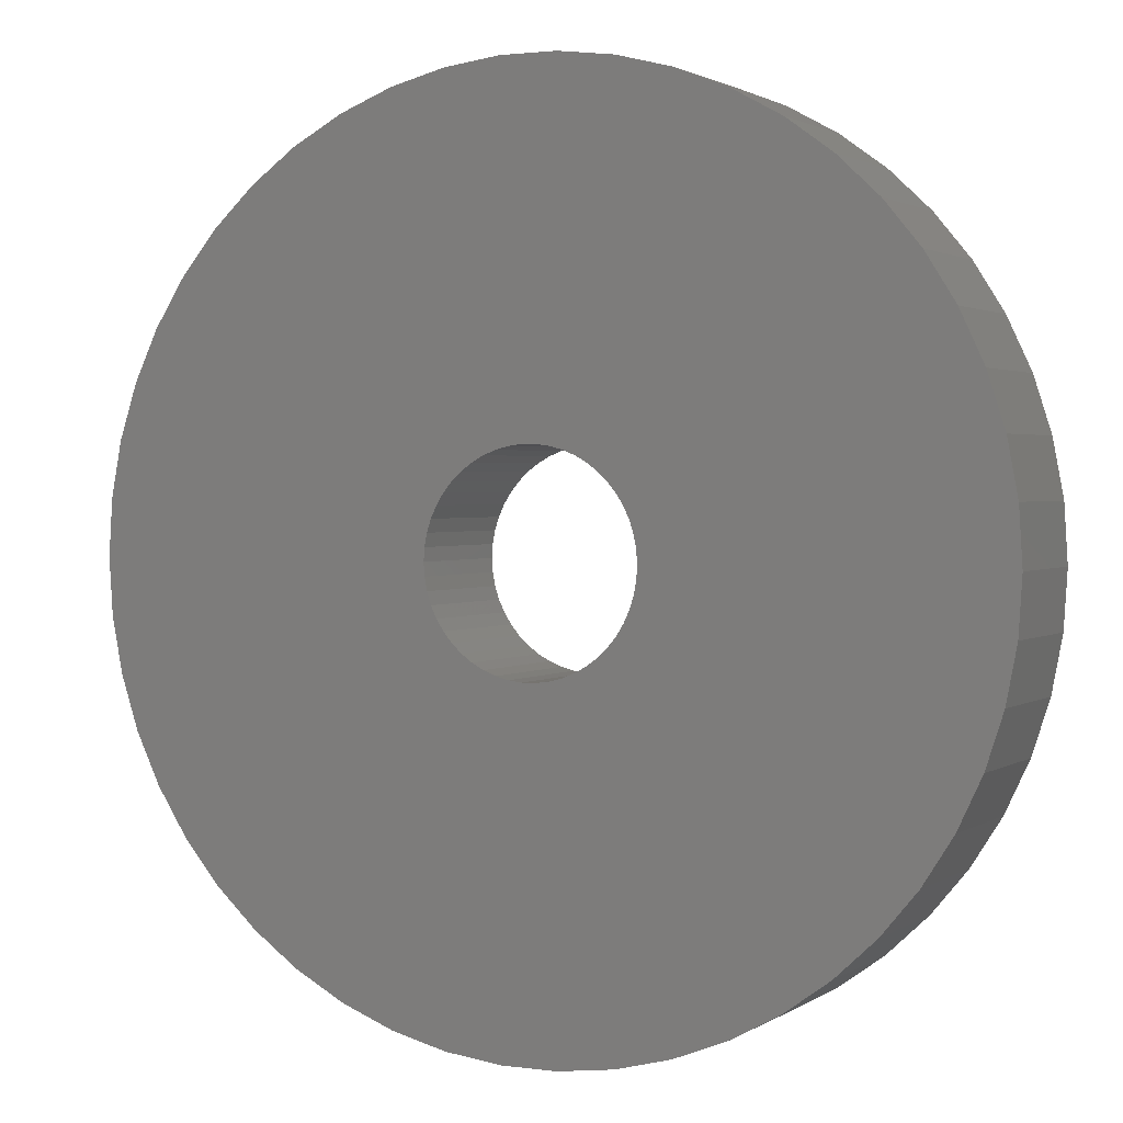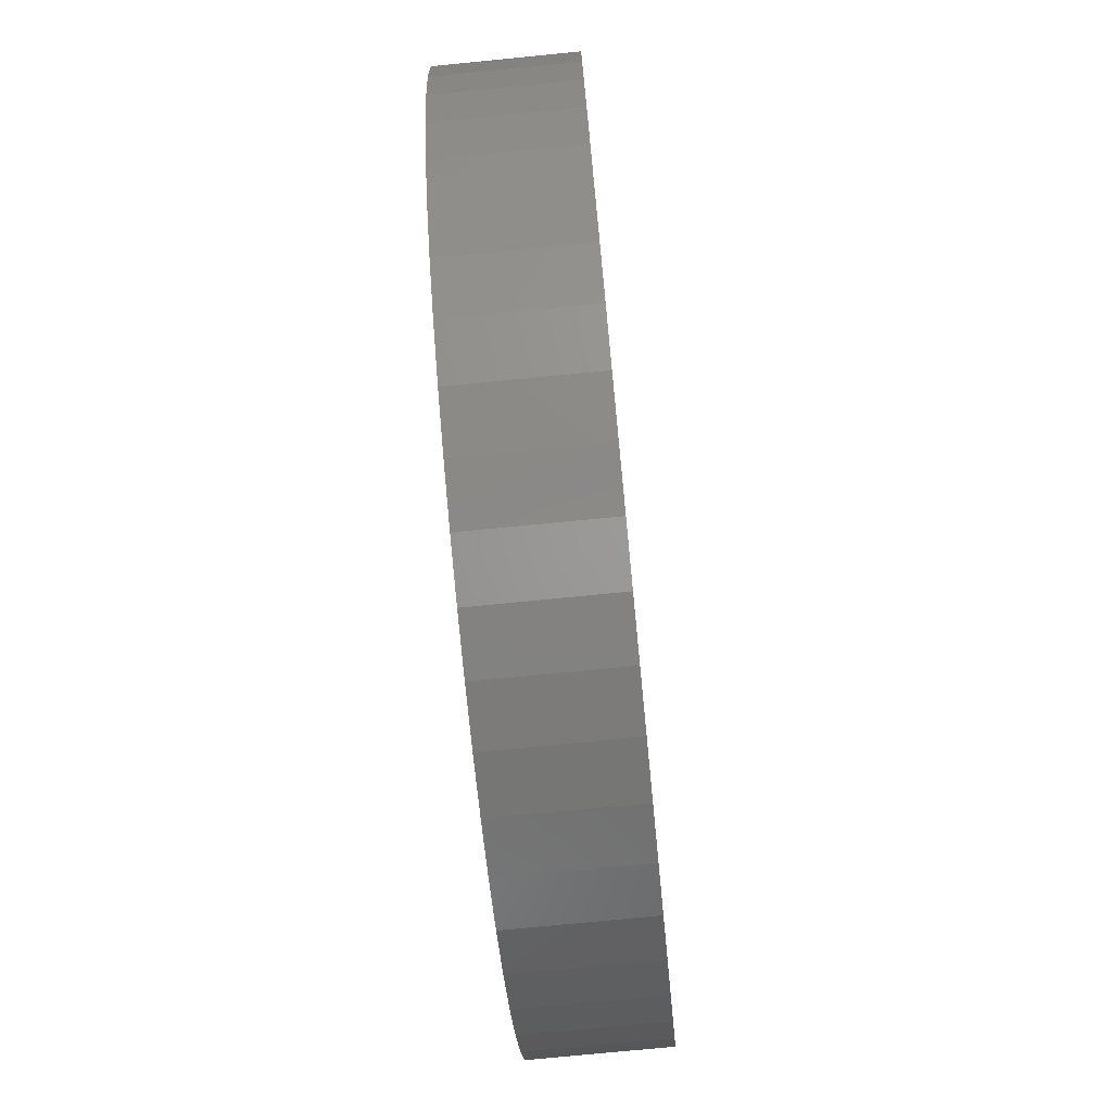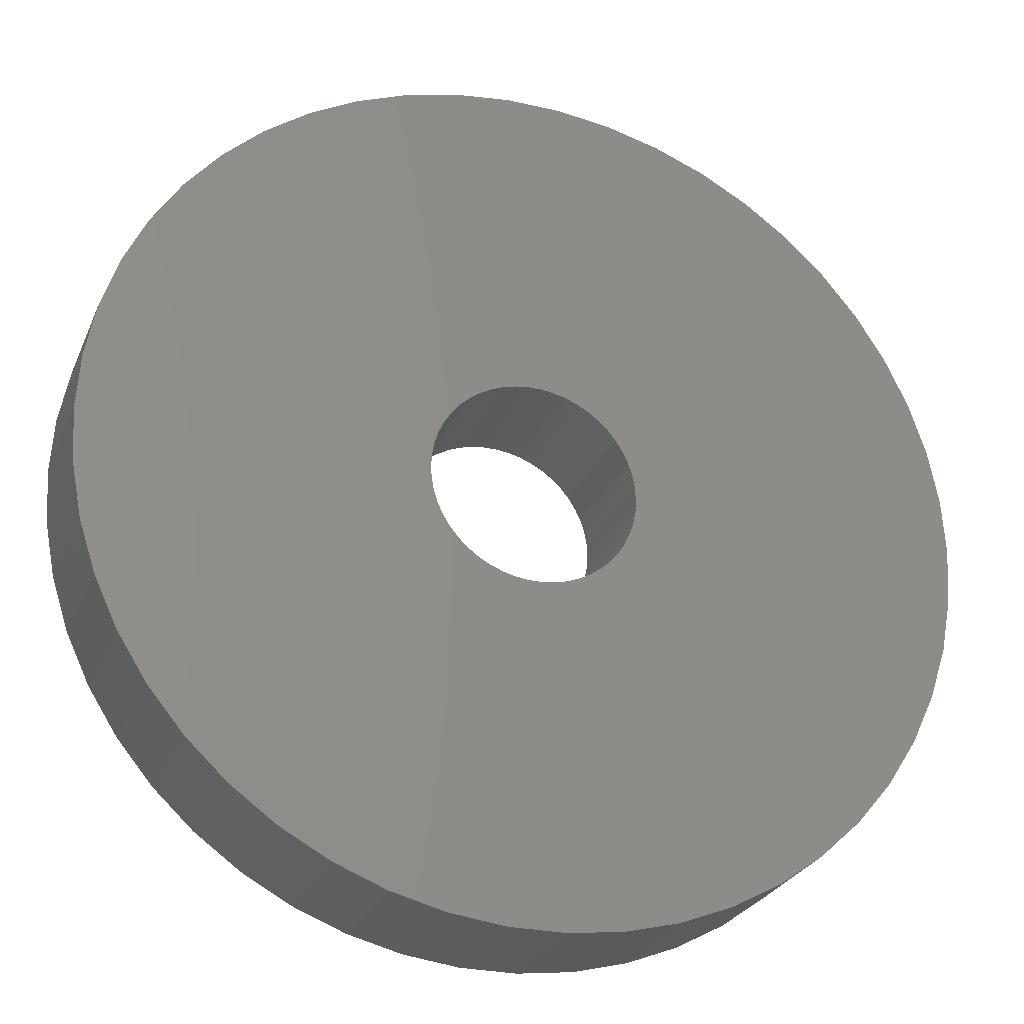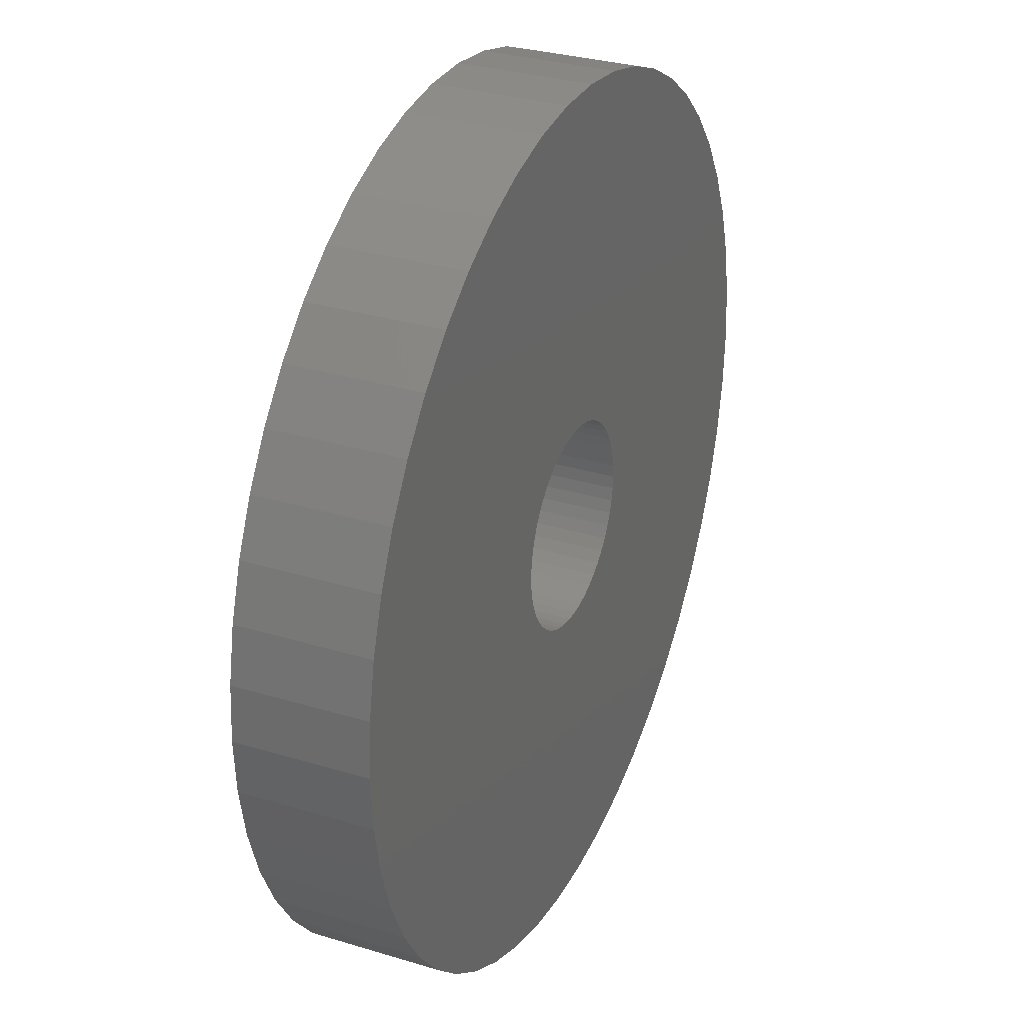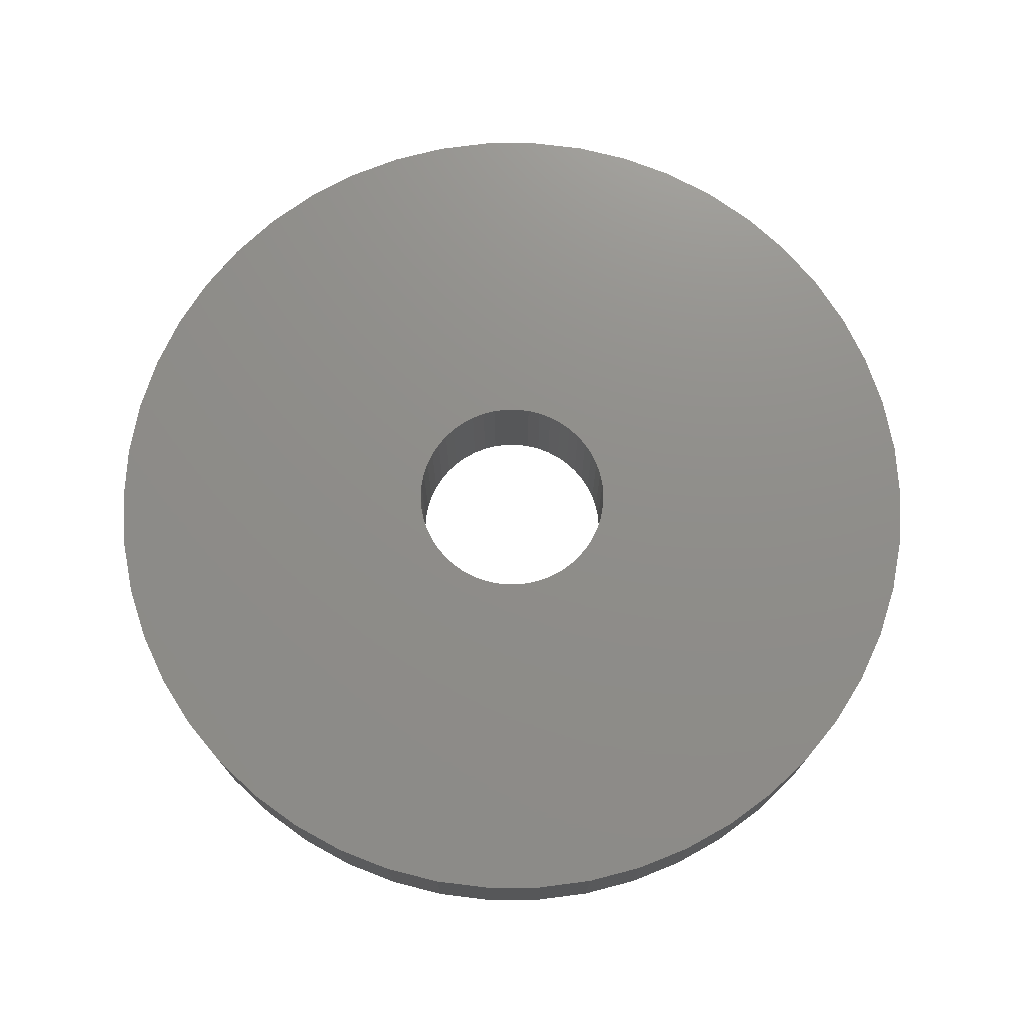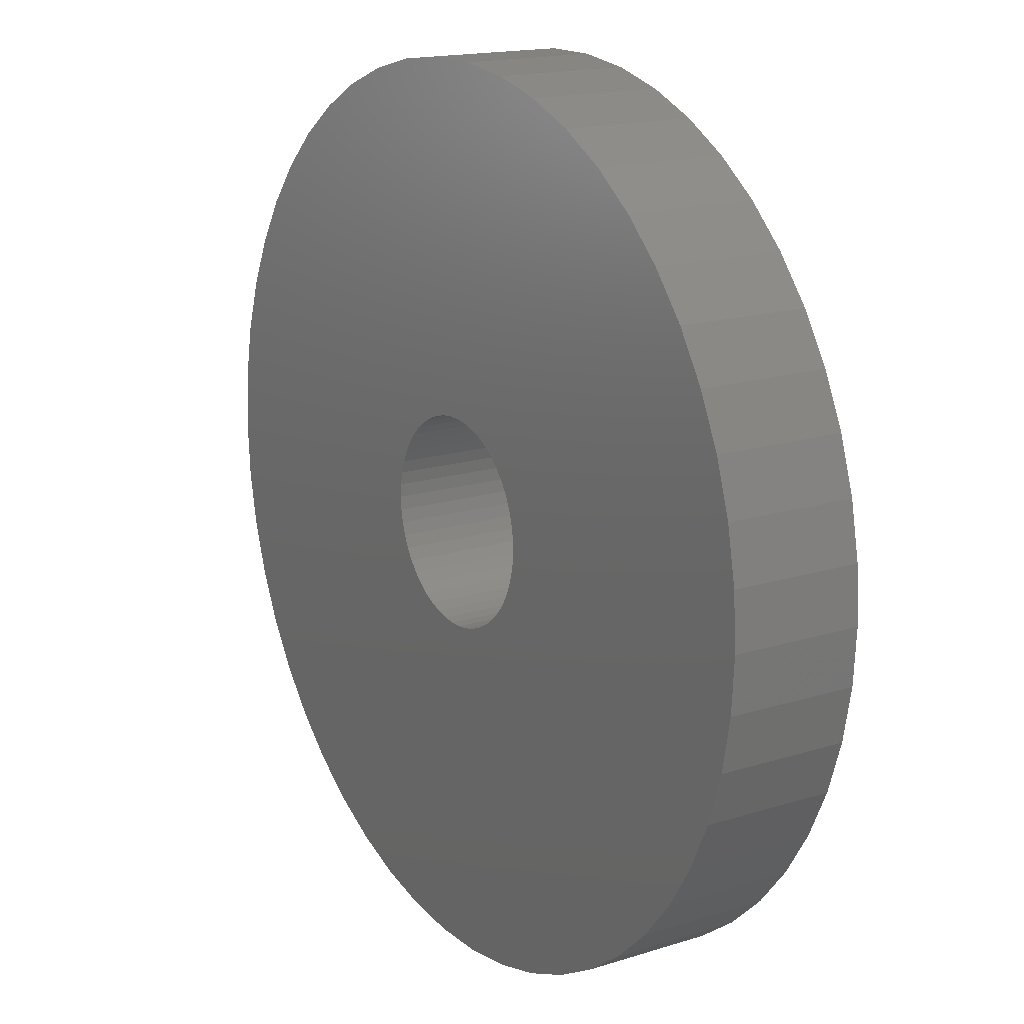
<metadata>
{"format":"stl","ext":"stl","renderer":"f3d","projection":"perspective","resolution":1024,"background":"white","views":[{"elev":1.8,"azim":26.3,"up":"+Y"},{"elev":-75.1,"azim":-84.4,"up":"+Y"},{"elev":-27.1,"azim":160.4,"up":"+Y"},{"elev":30.8,"azim":-66.4,"up":"+Y"},{"elev":73.7,"azim":-151.4,"up":"+Z"},{"elev":16.7,"azim":-122.5,"up":"+Y"}]}
</metadata>
<code>
# stl→obj: 200 verts, 400 faces
v 17 0 2.5
v 16.87 2.131 -2.5
v 16.87 2.131 2.5
v 17 0 -2.5
v -17 0 -2.5
v -16.87 2.131 2.5
v -16.87 2.131 -2.5
v -17 0 2.5
v 1.067 16.97 -2.5
v -1.067 16.97 2.5
v 1.067 16.97 2.5
v -1.067 16.97 -2.5
v -1.067 -16.97 -2.5
v 1.067 -16.97 2.5
v -1.067 -16.97 2.5
v 1.067 -16.97 -2.5
v 12.39 11.64 -2.5
v 10.84 13.1 2.5
v 12.39 11.64 2.5
v 10.84 13.1 -2.5
v -10.84 13.1 -2.5
v -12.39 11.64 2.5
v -10.84 13.1 2.5
v -12.39 11.64 -2.5
v -5.253 16.17 -2.5
v -7.238 15.38 2.5
v -5.253 16.17 2.5
v -7.238 15.38 -2.5
v 15.81 6.258 2.5
v 14.9 8.19 -2.5
v 14.9 8.19 2.5
v 15.81 6.258 -2.5
v 7.238 15.38 -2.5
v 5.253 16.17 2.5
v 7.238 15.38 2.5
v 5.253 16.17 -2.5
v 3.185 16.7 2.5
v 3.185 16.7 -2.5
v 9.109 14.35 -2.5
v 9.109 14.35 2.5
v -15.81 6.258 -2.5
v -14.9 8.19 2.5
v -14.9 8.19 -2.5
v -15.81 6.258 2.5
v 4 0 2.5
v 3.968 0.5013 2.5
v 16.47 4.228 2.5
v 16.87 -2.131 2.5
v 3.874 0.9948 2.5
v 3.968 -0.5013 2.5
v 3.719 1.472 2.5
v 16.47 -4.228 2.5
v 3.505 1.927 2.5
v 13.75 9.992 2.5
v 3.874 -0.9948 2.5
v 3.236 2.351 2.5
v 15.81 -6.258 2.5
v 2.916 2.738 2.5
v 3.719 -1.472 2.5
v 2.55 3.082 2.5
v 14.9 -8.19 2.5
v 2.143 3.377 2.5
v 3.505 -1.927 2.5
v 1.703 3.619 2.5
v 13.75 -9.992 2.5
v 3.236 -2.351 2.5
v 1.236 3.804 2.5
v 0.7495 3.929 2.5
v 0.2512 3.992 2.5
v -0.2512 3.992 2.5
v -0.7495 3.929 2.5
v -3.185 16.7 2.5
v -1.236 3.804 2.5
v -1.703 3.619 2.5
v -2.143 3.377 2.5
v -9.109 14.35 2.5
v -2.55 3.082 2.5
v -2.916 2.738 2.5
v -3.236 2.351 2.5
v -13.75 9.992 2.5
v 12.39 -11.64 2.5
v 2.916 -2.738 2.5
v 10.84 -13.1 2.5
v 2.55 -3.082 2.5
v 9.109 -14.35 2.5
v 2.143 -3.377 2.5
v 7.238 -15.38 2.5
v 1.703 -3.619 2.5
v 5.253 -16.17 2.5
v 1.236 -3.804 2.5
v 3.185 -16.7 2.5
v 0.7495 -3.929 2.5
v 0.2512 -3.992 2.5
v -0.2512 -3.992 2.5
v -0.7495 -3.929 2.5
v -3.185 -16.7 2.5
v -1.236 -3.804 2.5
v -5.253 -16.17 2.5
v -1.703 -3.619 2.5
v -7.238 -15.38 2.5
v -2.143 -3.377 2.5
v -9.109 -14.35 2.5
v -2.55 -3.082 2.5
v -10.84 -13.1 2.5
v -2.916 -2.738 2.5
v -12.39 -11.64 2.5
v -3.236 -2.351 2.5
v -13.75 -9.992 2.5
v -3.505 -1.927 2.5
v -14.9 -8.19 2.5
v -3.719 -1.472 2.5
v -15.81 -6.258 2.5
v -3.874 -0.9948 2.5
v -16.47 -4.228 2.5
v -3.968 -0.5013 2.5
v -16.87 -2.131 2.5
v -4 0 2.5
v -3.505 1.927 2.5
v -3.719 1.472 2.5
v -3.874 0.9948 2.5
v -16.47 4.228 2.5
v -3.968 0.5013 2.5
v -3.185 16.7 -2.5
v 4 0 -2.5
v 16.87 -2.131 -2.5
v 3.968 -0.5013 -2.5
v 16.47 -4.228 -2.5
v 3.874 -0.9948 -2.5
v 15.81 -6.258 -2.5
v 3.968 0.5013 -2.5
v 3.719 -1.472 -2.5
v 14.9 -8.19 -2.5
v 16.47 4.228 -2.5
v 3.505 -1.927 -2.5
v 13.75 -9.992 -2.5
v 3.874 0.9948 -2.5
v 3.236 -2.351 -2.5
v 12.39 -11.64 -2.5
v 2.916 -2.738 -2.5
v 10.84 -13.1 -2.5
v 3.719 1.472 -2.5
v 2.55 -3.082 -2.5
v 9.109 -14.35 -2.5
v 2.143 -3.377 -2.5
v 7.238 -15.38 -2.5
v 3.505 1.927 -2.5
v 1.703 -3.619 -2.5
v 5.253 -16.17 -2.5
v 13.75 9.992 -2.5
v 3.236 2.351 -2.5
v 1.236 -3.804 -2.5
v 3.185 -16.7 -2.5
v 0.7495 -3.929 -2.5
v 0.2512 -3.992 -2.5
v -0.2512 -3.992 -2.5
v -0.7495 -3.929 -2.5
v -3.185 -16.7 -2.5
v -1.236 -3.804 -2.5
v -5.253 -16.17 -2.5
v -1.703 -3.619 -2.5
v -7.238 -15.38 -2.5
v -2.143 -3.377 -2.5
v -9.109 -14.35 -2.5
v -2.55 -3.082 -2.5
v -10.84 -13.1 -2.5
v -2.916 -2.738 -2.5
v -12.39 -11.64 -2.5
v -3.236 -2.351 -2.5
v -13.75 -9.992 -2.5
v 2.916 2.738 -2.5
v 2.55 3.082 -2.5
v 2.143 3.377 -2.5
v 1.703 3.619 -2.5
v 1.236 3.804 -2.5
v 0.7495 3.929 -2.5
v 0.2512 3.992 -2.5
v -0.2512 3.992 -2.5
v -0.7495 3.929 -2.5
v -1.236 3.804 -2.5
v -1.703 3.619 -2.5
v -2.143 3.377 -2.5
v -9.109 14.35 -2.5
v -2.55 3.082 -2.5
v -2.916 2.738 -2.5
v -3.236 2.351 -2.5
v -13.75 9.992 -2.5
v -3.505 1.927 -2.5
v -3.719 1.472 -2.5
v -3.874 0.9948 -2.5
v -16.47 4.228 -2.5
v -3.968 0.5013 -2.5
v -4 0 -2.5
v -3.505 -1.927 -2.5
v -14.9 -8.19 -2.5
v -3.719 -1.472 -2.5
v -15.81 -6.258 -2.5
v -3.874 -0.9948 -2.5
v -16.47 -4.228 -2.5
v -3.968 -0.5013 -2.5
v -16.87 -2.131 -2.5
f 1 2 3
f 2 1 4
f 5 6 7
f 6 5 8
f 9 10 11
f 10 9 12
f 13 14 15
f 14 13 16
f 17 18 19
f 18 17 20
f 21 22 23
f 22 21 24
f 25 26 27
f 26 25 28
f 29 30 31
f 30 29 32
f 33 34 35
f 34 33 36
f 36 37 34
f 37 36 38
f 39 35 40
f 35 39 33
f 41 42 43
f 42 41 44
f 45 1 3
f 46 3 47
f 1 45 48
f 49 47 29
f 50 48 45
f 51 29 31
f 48 50 52
f 53 31 54
f 55 52 50
f 56 54 19
f 52 55 57
f 58 19 18
f 59 57 55
f 60 18 40
f 57 59 61
f 62 40 35
f 63 61 59
f 64 35 34
f 61 63 65
f 66 65 63
f 3 46 45
f 47 49 46
f 29 51 49
f 31 53 51
f 54 56 53
f 67 34 37
f 19 58 56
f 18 60 58
f 40 62 60
f 35 64 62
f 34 67 64
f 68 37 11
f 37 68 67
f 11 69 68
f 11 70 69
f 10 70 11
f 70 10 71
f 72 71 10
f 71 72 73
f 27 73 72
f 73 27 74
f 26 74 27
f 74 26 75
f 76 75 26
f 75 76 77
f 23 77 76
f 77 23 78
f 22 78 23
f 78 22 79
f 80 79 22
f 65 66 81
f 82 81 66
f 81 82 83
f 84 83 82
f 83 84 85
f 86 85 84
f 85 86 87
f 88 87 86
f 87 88 89
f 90 89 88
f 89 90 91
f 92 91 90
f 91 92 14
f 93 14 92
f 94 14 93
f 15 94 95
f 94 15 14
f 96 95 97
f 98 97 99
f 100 99 101
f 102 101 103
f 104 103 105
f 95 96 15
f 106 105 107
f 108 107 109
f 110 109 111
f 112 111 113
f 114 113 115
f 116 115 117
f 79 80 118
f 97 98 96
f 42 118 80
f 99 100 98
f 118 42 119
f 101 102 100
f 44 119 42
f 103 104 102
f 119 44 120
f 105 106 104
f 121 120 44
f 107 108 106
f 120 121 122
f 109 110 108
f 6 122 121
f 111 112 110
f 122 6 117
f 113 114 112
f 8 117 6
f 115 116 114
f 117 8 116
f 12 72 10
f 72 12 123
f 124 4 125
f 126 125 127
f 4 124 2
f 128 127 129
f 130 2 124
f 131 129 132
f 2 130 133
f 134 132 135
f 136 133 130
f 137 135 138
f 133 136 32
f 139 138 140
f 141 32 136
f 142 140 143
f 32 141 30
f 144 143 145
f 146 30 141
f 147 145 148
f 30 146 149
f 150 149 146
f 125 126 124
f 127 128 126
f 129 131 128
f 132 134 131
f 135 137 134
f 151 148 152
f 138 139 137
f 140 142 139
f 143 144 142
f 145 147 144
f 148 151 147
f 153 152 16
f 152 153 151
f 16 154 153
f 16 155 154
f 13 155 16
f 155 13 156
f 157 156 13
f 156 157 158
f 159 158 157
f 158 159 160
f 161 160 159
f 160 161 162
f 163 162 161
f 162 163 164
f 165 164 163
f 164 165 166
f 167 166 165
f 166 167 168
f 169 168 167
f 149 150 17
f 170 17 150
f 17 170 20
f 171 20 170
f 20 171 39
f 172 39 171
f 39 172 33
f 173 33 172
f 33 173 36
f 174 36 173
f 36 174 38
f 175 38 174
f 38 175 9
f 176 9 175
f 177 9 176
f 12 177 178
f 177 12 9
f 123 178 179
f 25 179 180
f 28 180 181
f 182 181 183
f 21 183 184
f 178 123 12
f 24 184 185
f 186 185 187
f 43 187 188
f 41 188 189
f 190 189 191
f 7 191 192
f 168 169 193
f 179 25 123
f 194 193 169
f 180 28 25
f 193 194 195
f 181 182 28
f 196 195 194
f 183 21 182
f 195 196 197
f 184 24 21
f 198 197 196
f 185 186 24
f 197 198 199
f 187 43 186
f 200 199 198
f 188 41 43
f 199 200 192
f 189 190 41
f 5 192 200
f 191 7 190
f 192 5 7
f 16 91 14
f 91 16 152
f 47 32 29
f 32 47 133
f 3 133 47
f 133 3 2
f 54 17 19
f 17 54 149
f 31 149 54
f 149 31 30
f 38 11 37
f 11 38 9
f 20 40 18
f 40 20 39
f 43 80 186
f 80 43 42
f 186 22 24
f 22 186 80
f 190 44 41
f 44 190 121
f 7 121 190
f 121 7 6
f 28 76 26
f 76 28 182
f 182 23 76
f 23 182 21
f 123 27 72
f 27 123 25
f 48 4 1
f 4 48 125
f 61 129 57
f 129 61 132
f 167 104 106
f 104 167 165
f 194 112 196
f 112 194 110
f 169 110 194
f 110 169 108
f 145 85 87
f 85 145 143
f 57 127 52
f 127 57 129
f 167 108 169
f 108 167 106
f 198 116 200
f 116 198 114
f 200 8 5
f 8 200 116
f 196 114 198
f 114 196 112
f 140 81 83
f 81 140 138
f 148 87 89
f 87 148 145
f 152 89 91
f 89 152 148
f 52 125 48
f 125 52 127
f 65 132 61
f 132 65 135
f 81 135 65
f 135 81 138
f 157 15 96
f 15 157 13
f 161 98 100
f 98 161 159
f 165 102 104
f 102 165 163
f 143 83 85
f 83 143 140
f 159 96 98
f 96 159 157
f 163 100 102
f 100 163 161
f 124 46 130
f 46 124 45
f 117 191 122
f 191 117 192
f 177 69 70
f 69 177 176
f 154 94 93
f 94 154 155
f 171 58 60
f 58 171 170
f 184 77 78
f 77 184 183
f 180 73 74
f 73 180 179
f 134 59 131
f 59 134 63
f 141 53 146
f 53 141 51
f 146 56 150
f 56 146 53
f 174 64 67
f 64 174 173
f 175 67 68
f 67 175 174
f 172 60 62
f 60 172 171
f 119 187 118
f 187 119 188
f 79 184 78
f 184 79 185
f 120 188 119
f 188 120 189
f 181 74 75
f 74 181 180
f 179 71 73
f 71 179 178
f 153 93 92
f 93 153 154
f 136 51 141
f 51 136 49
f 130 49 136
f 49 130 46
f 150 58 170
f 58 150 56
f 176 68 69
f 68 176 175
f 173 62 64
f 62 173 172
f 118 185 79
f 185 118 187
f 122 189 120
f 189 122 191
f 183 75 77
f 75 183 181
f 178 70 71
f 70 178 177
f 139 66 137
f 66 139 82
f 131 55 128
f 55 131 59
f 128 50 126
f 50 128 55
f 105 168 107
f 168 105 166
f 137 63 134
f 63 137 66
f 126 45 124
f 45 126 50
f 111 197 113
f 197 111 195
f 115 192 117
f 192 115 199
f 147 90 88
f 90 147 151
f 151 92 90
f 92 151 153
f 139 84 82
f 84 139 142
f 142 86 84
f 86 142 144
f 144 88 86
f 88 144 147
f 155 95 94
f 95 155 156
f 156 97 95
f 97 156 158
f 107 193 109
f 193 107 168
f 109 195 111
f 195 109 193
f 113 199 115
f 199 113 197
f 160 101 99
f 101 160 162
f 158 99 97
f 99 158 160
f 162 103 101
f 103 162 164
f 164 105 103
f 105 164 166

</code>
